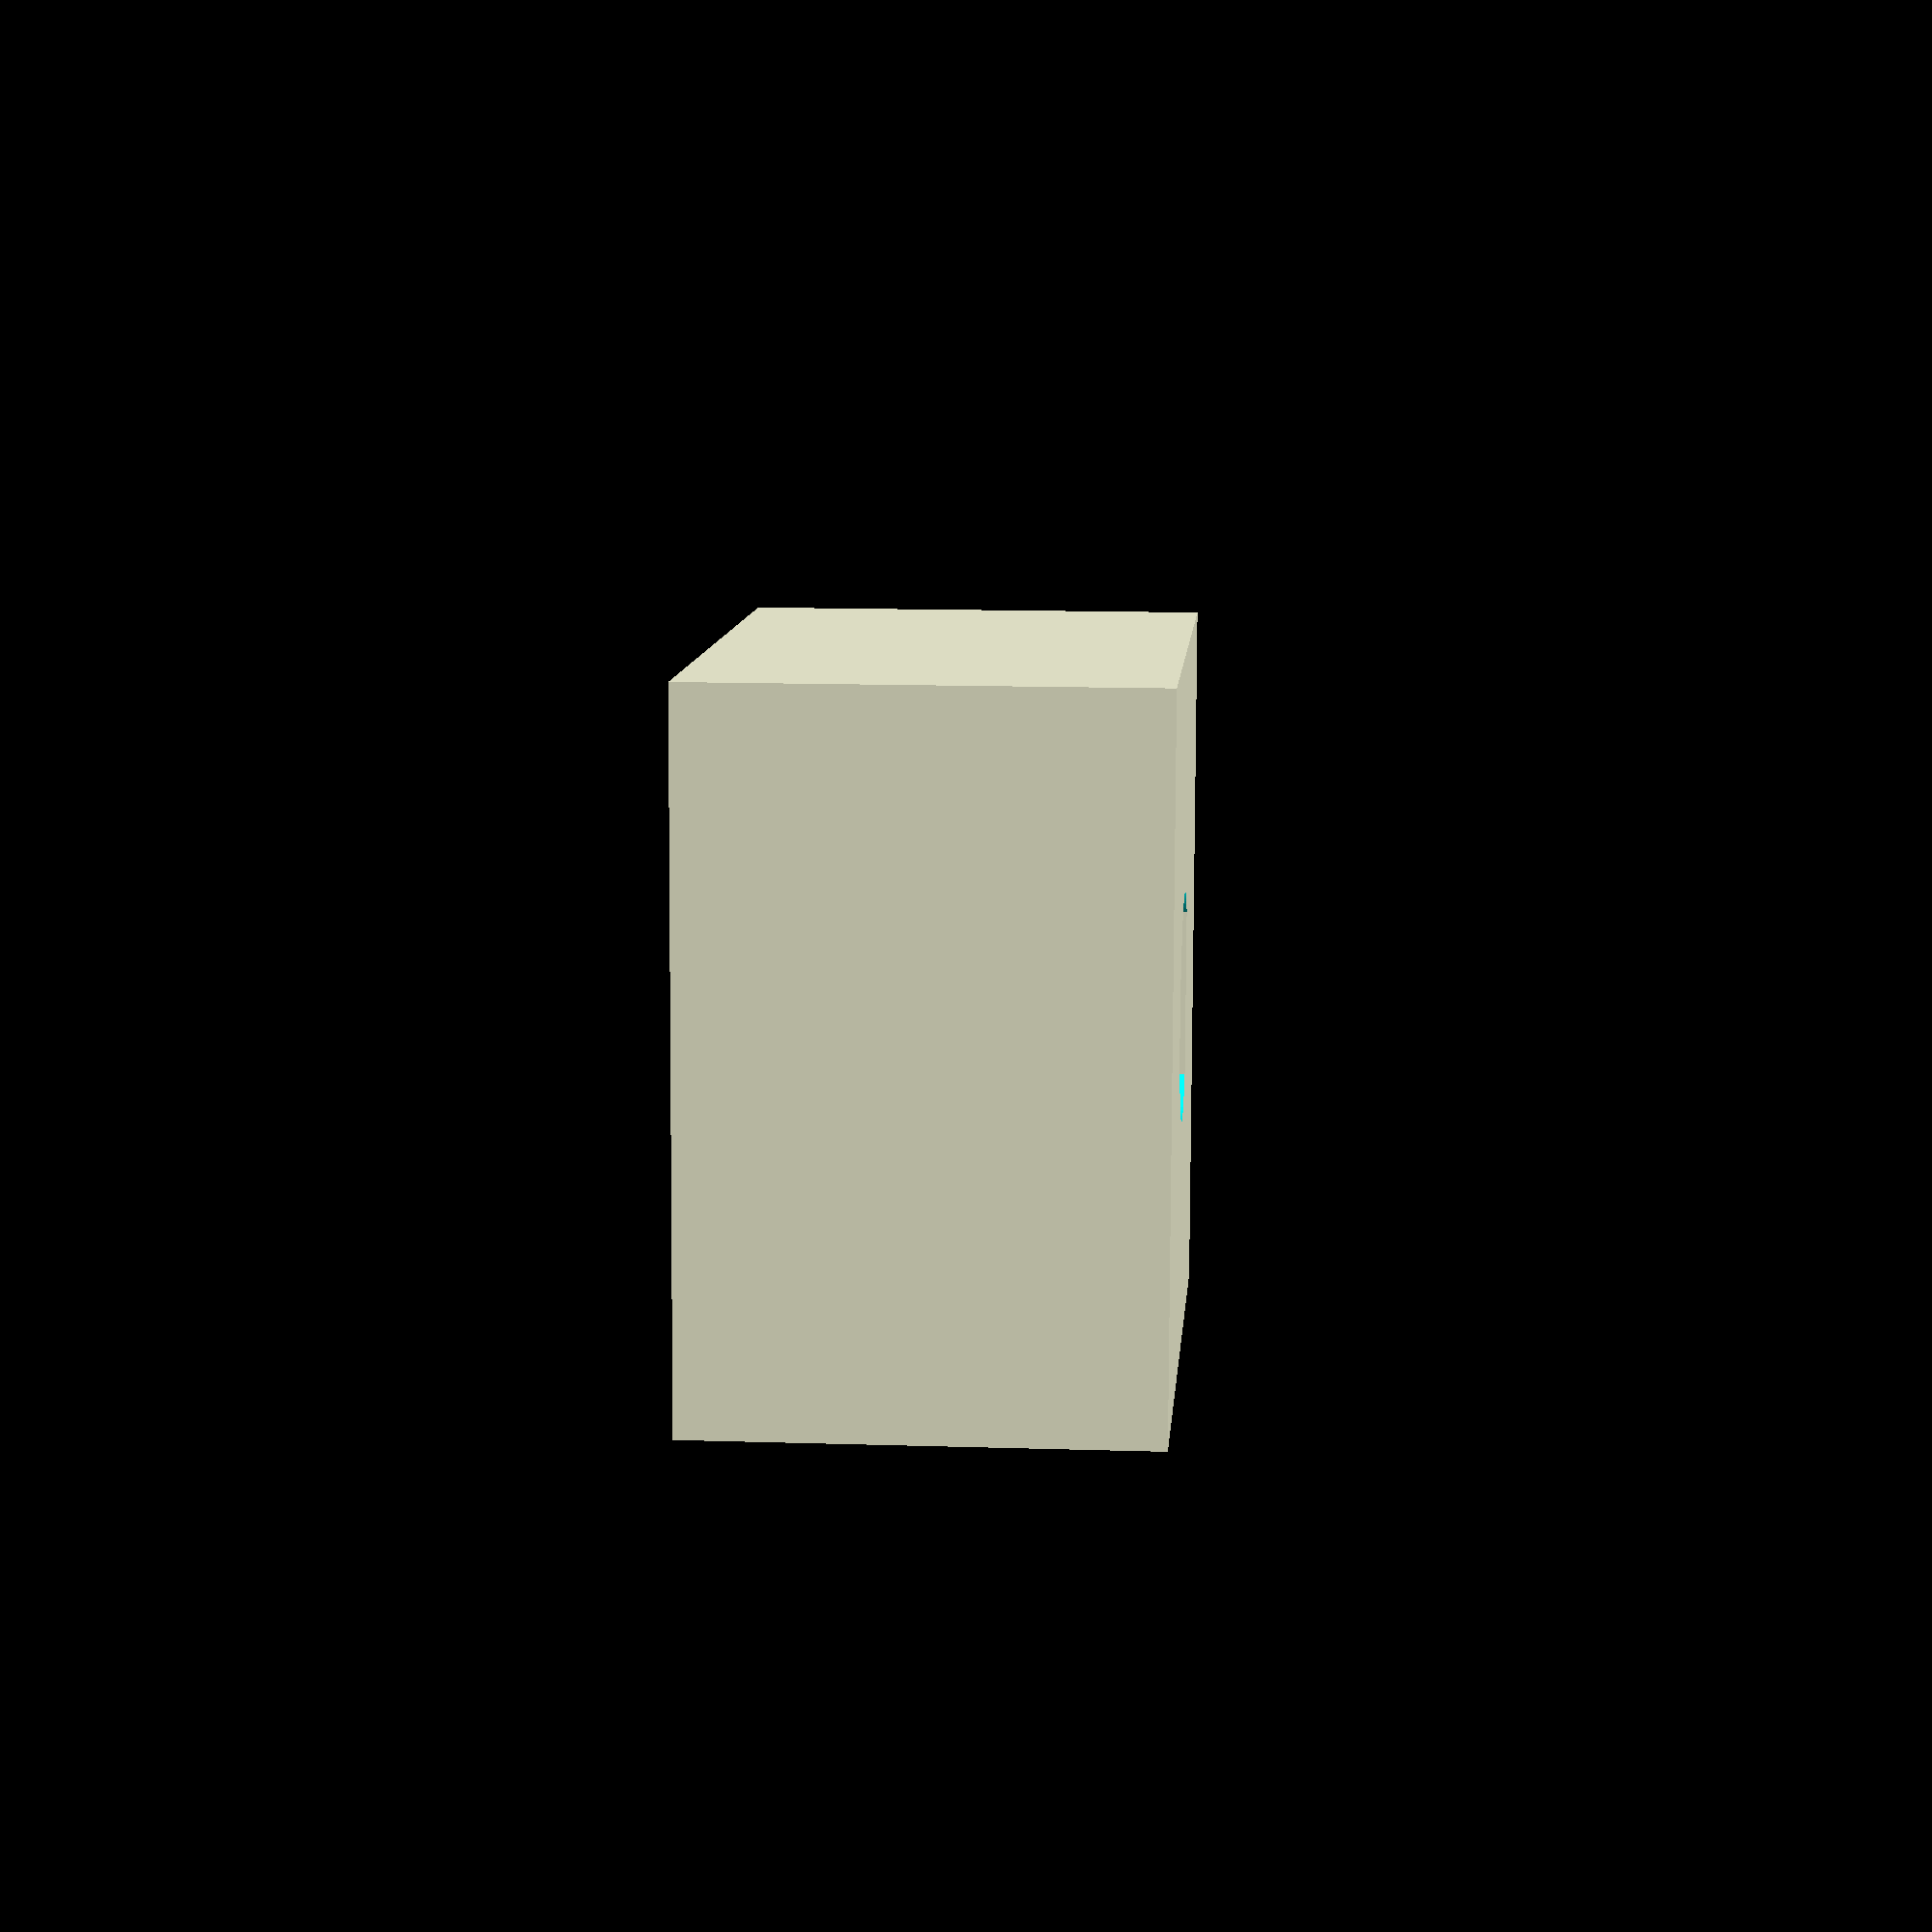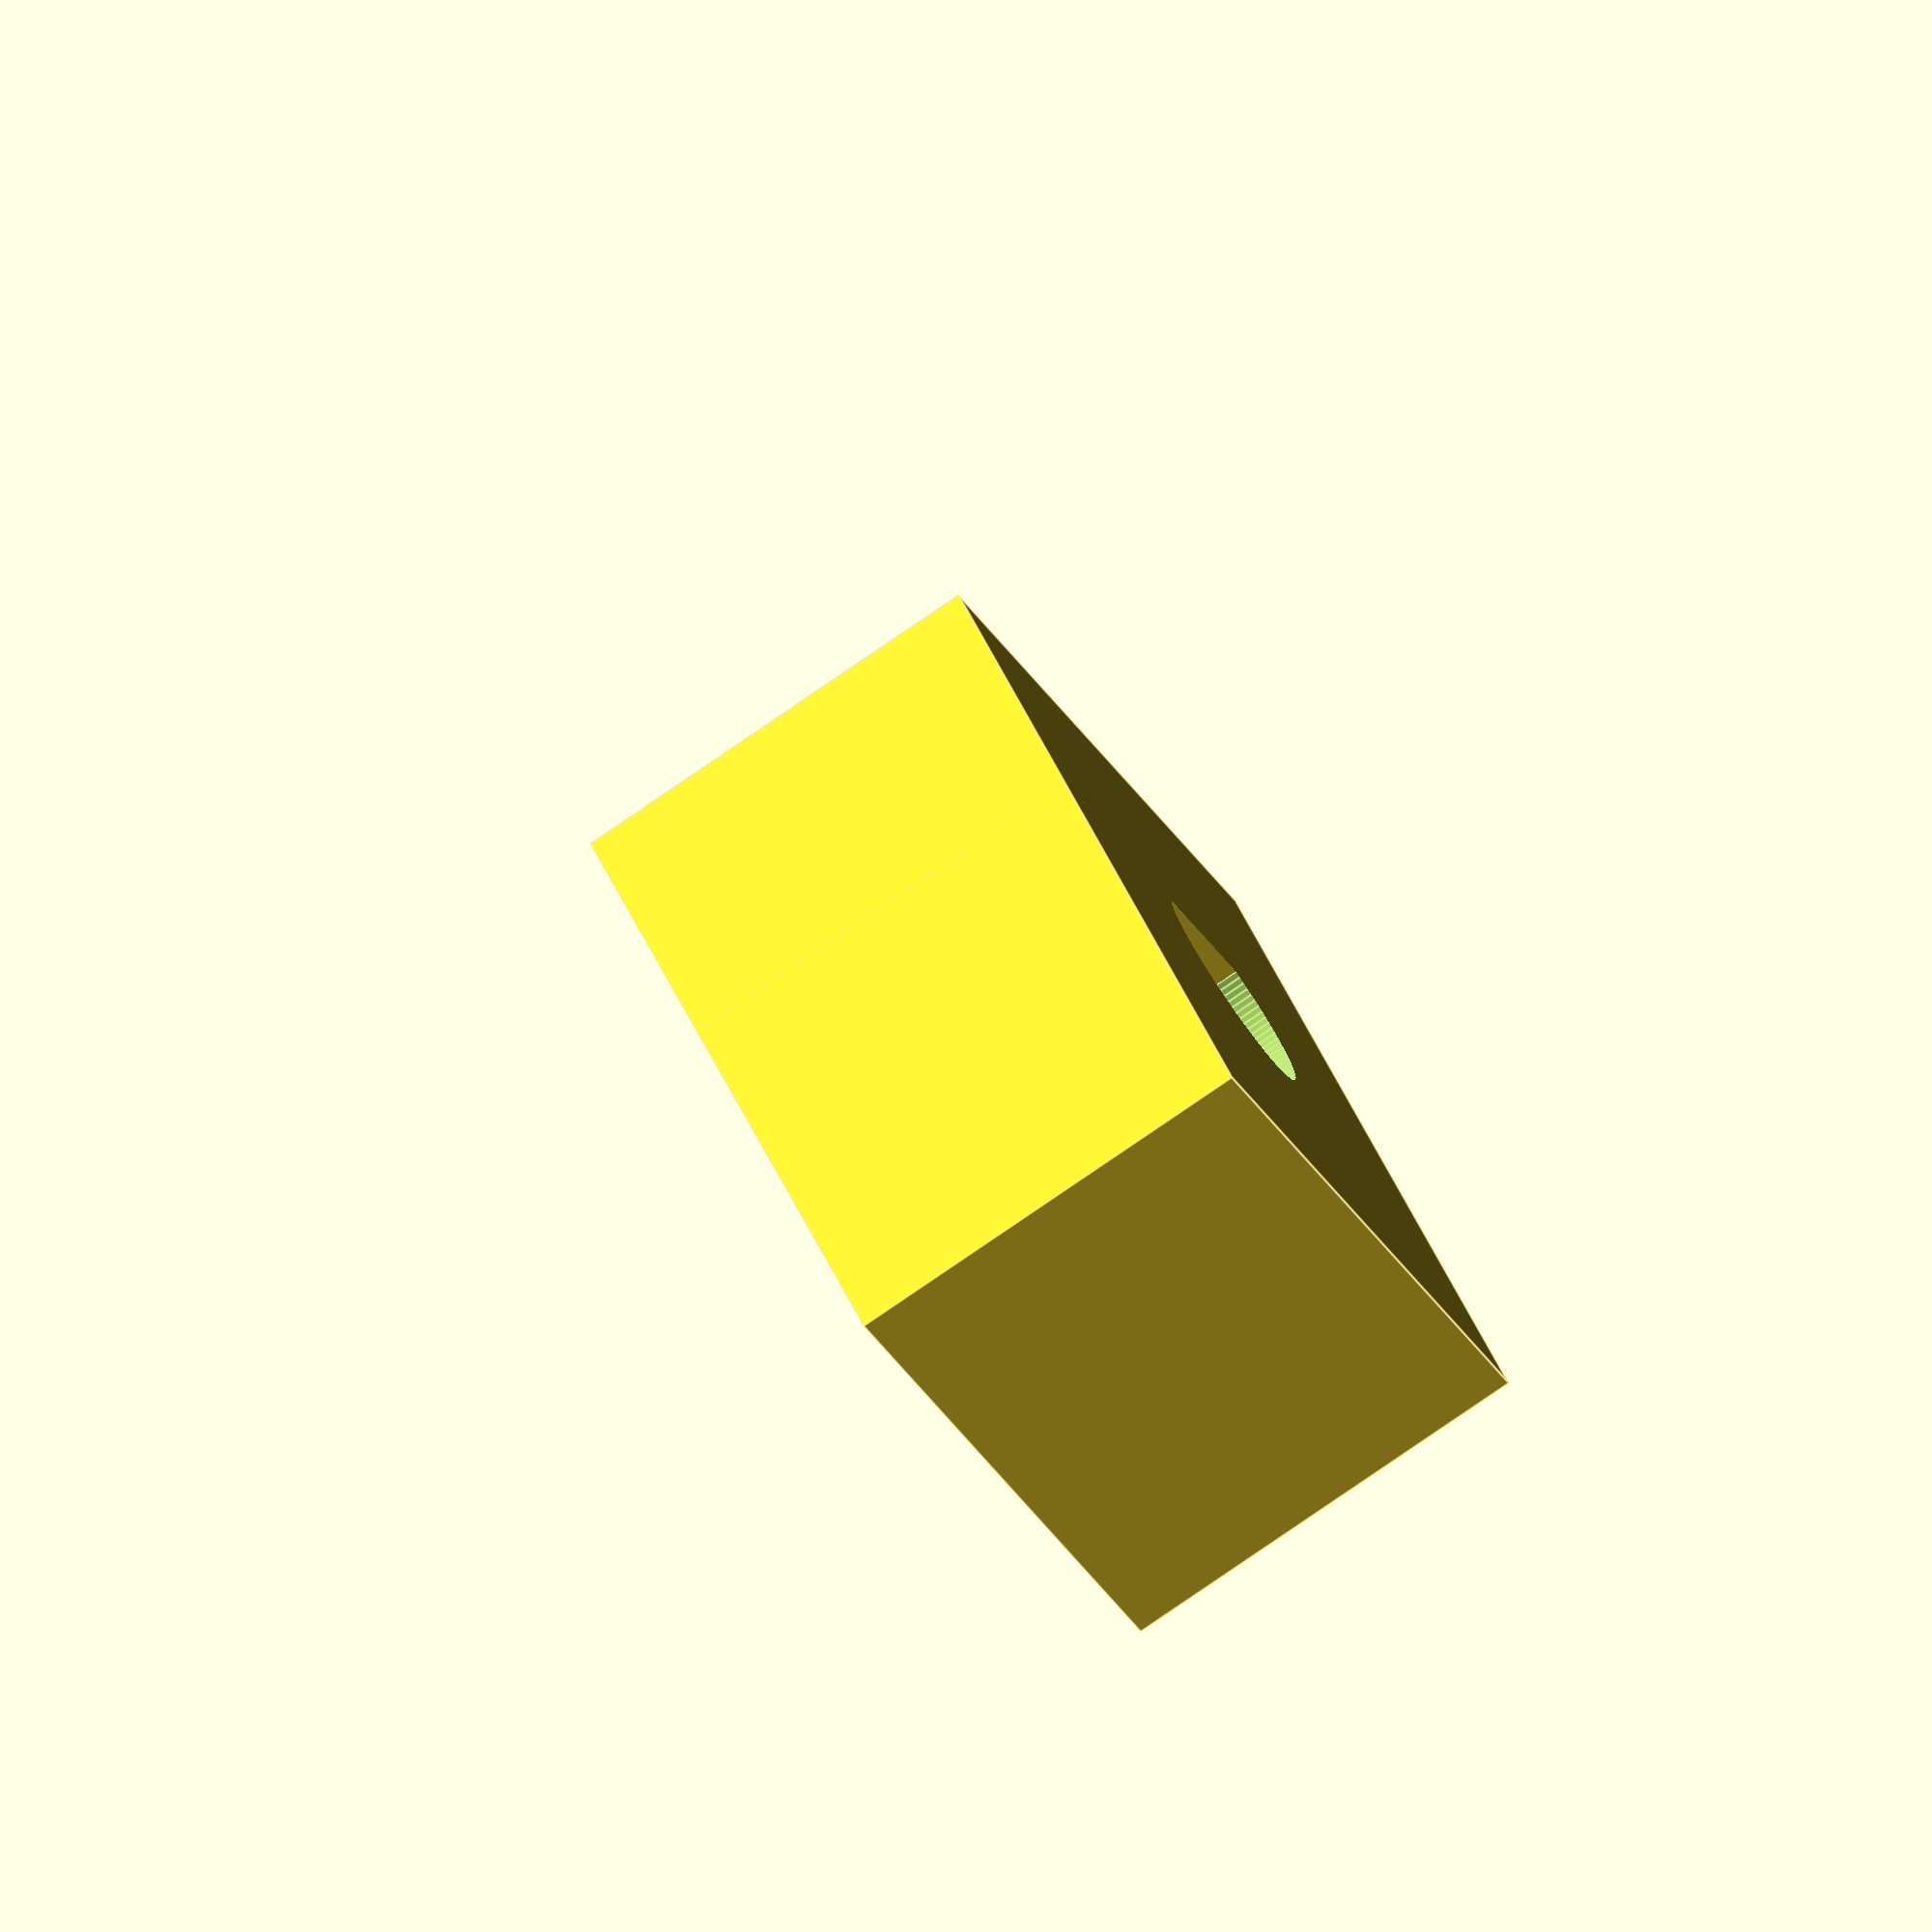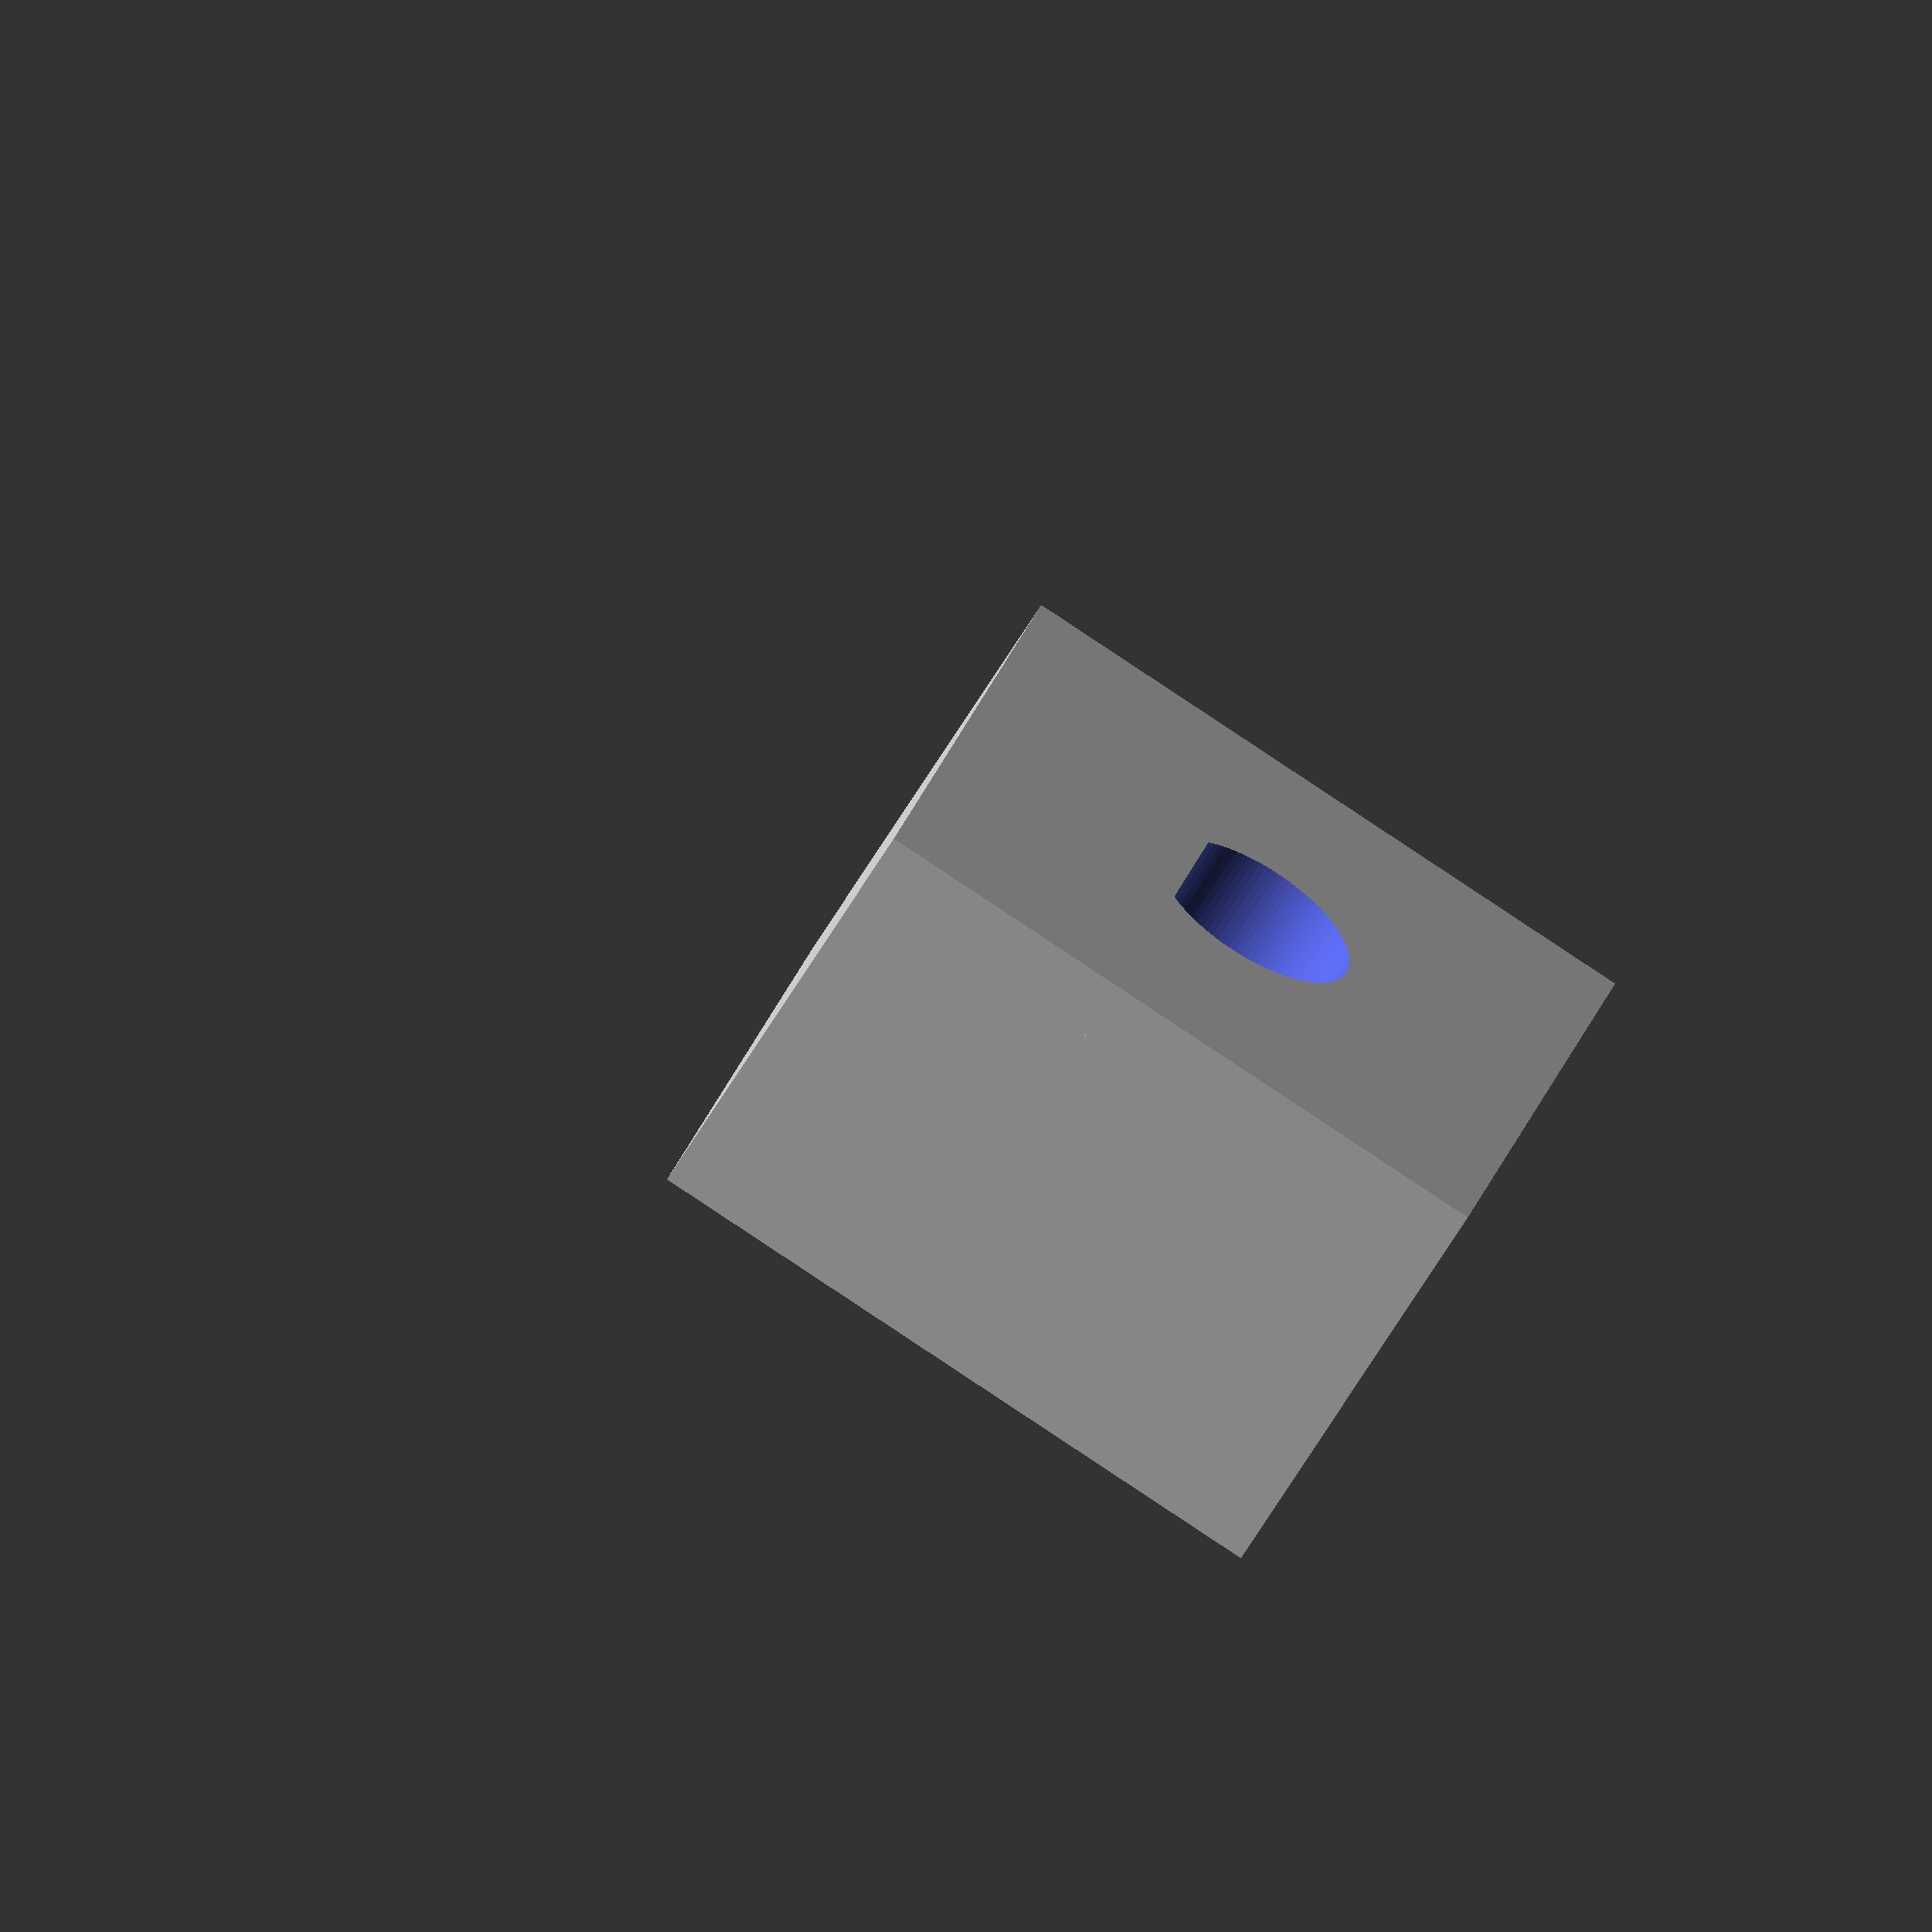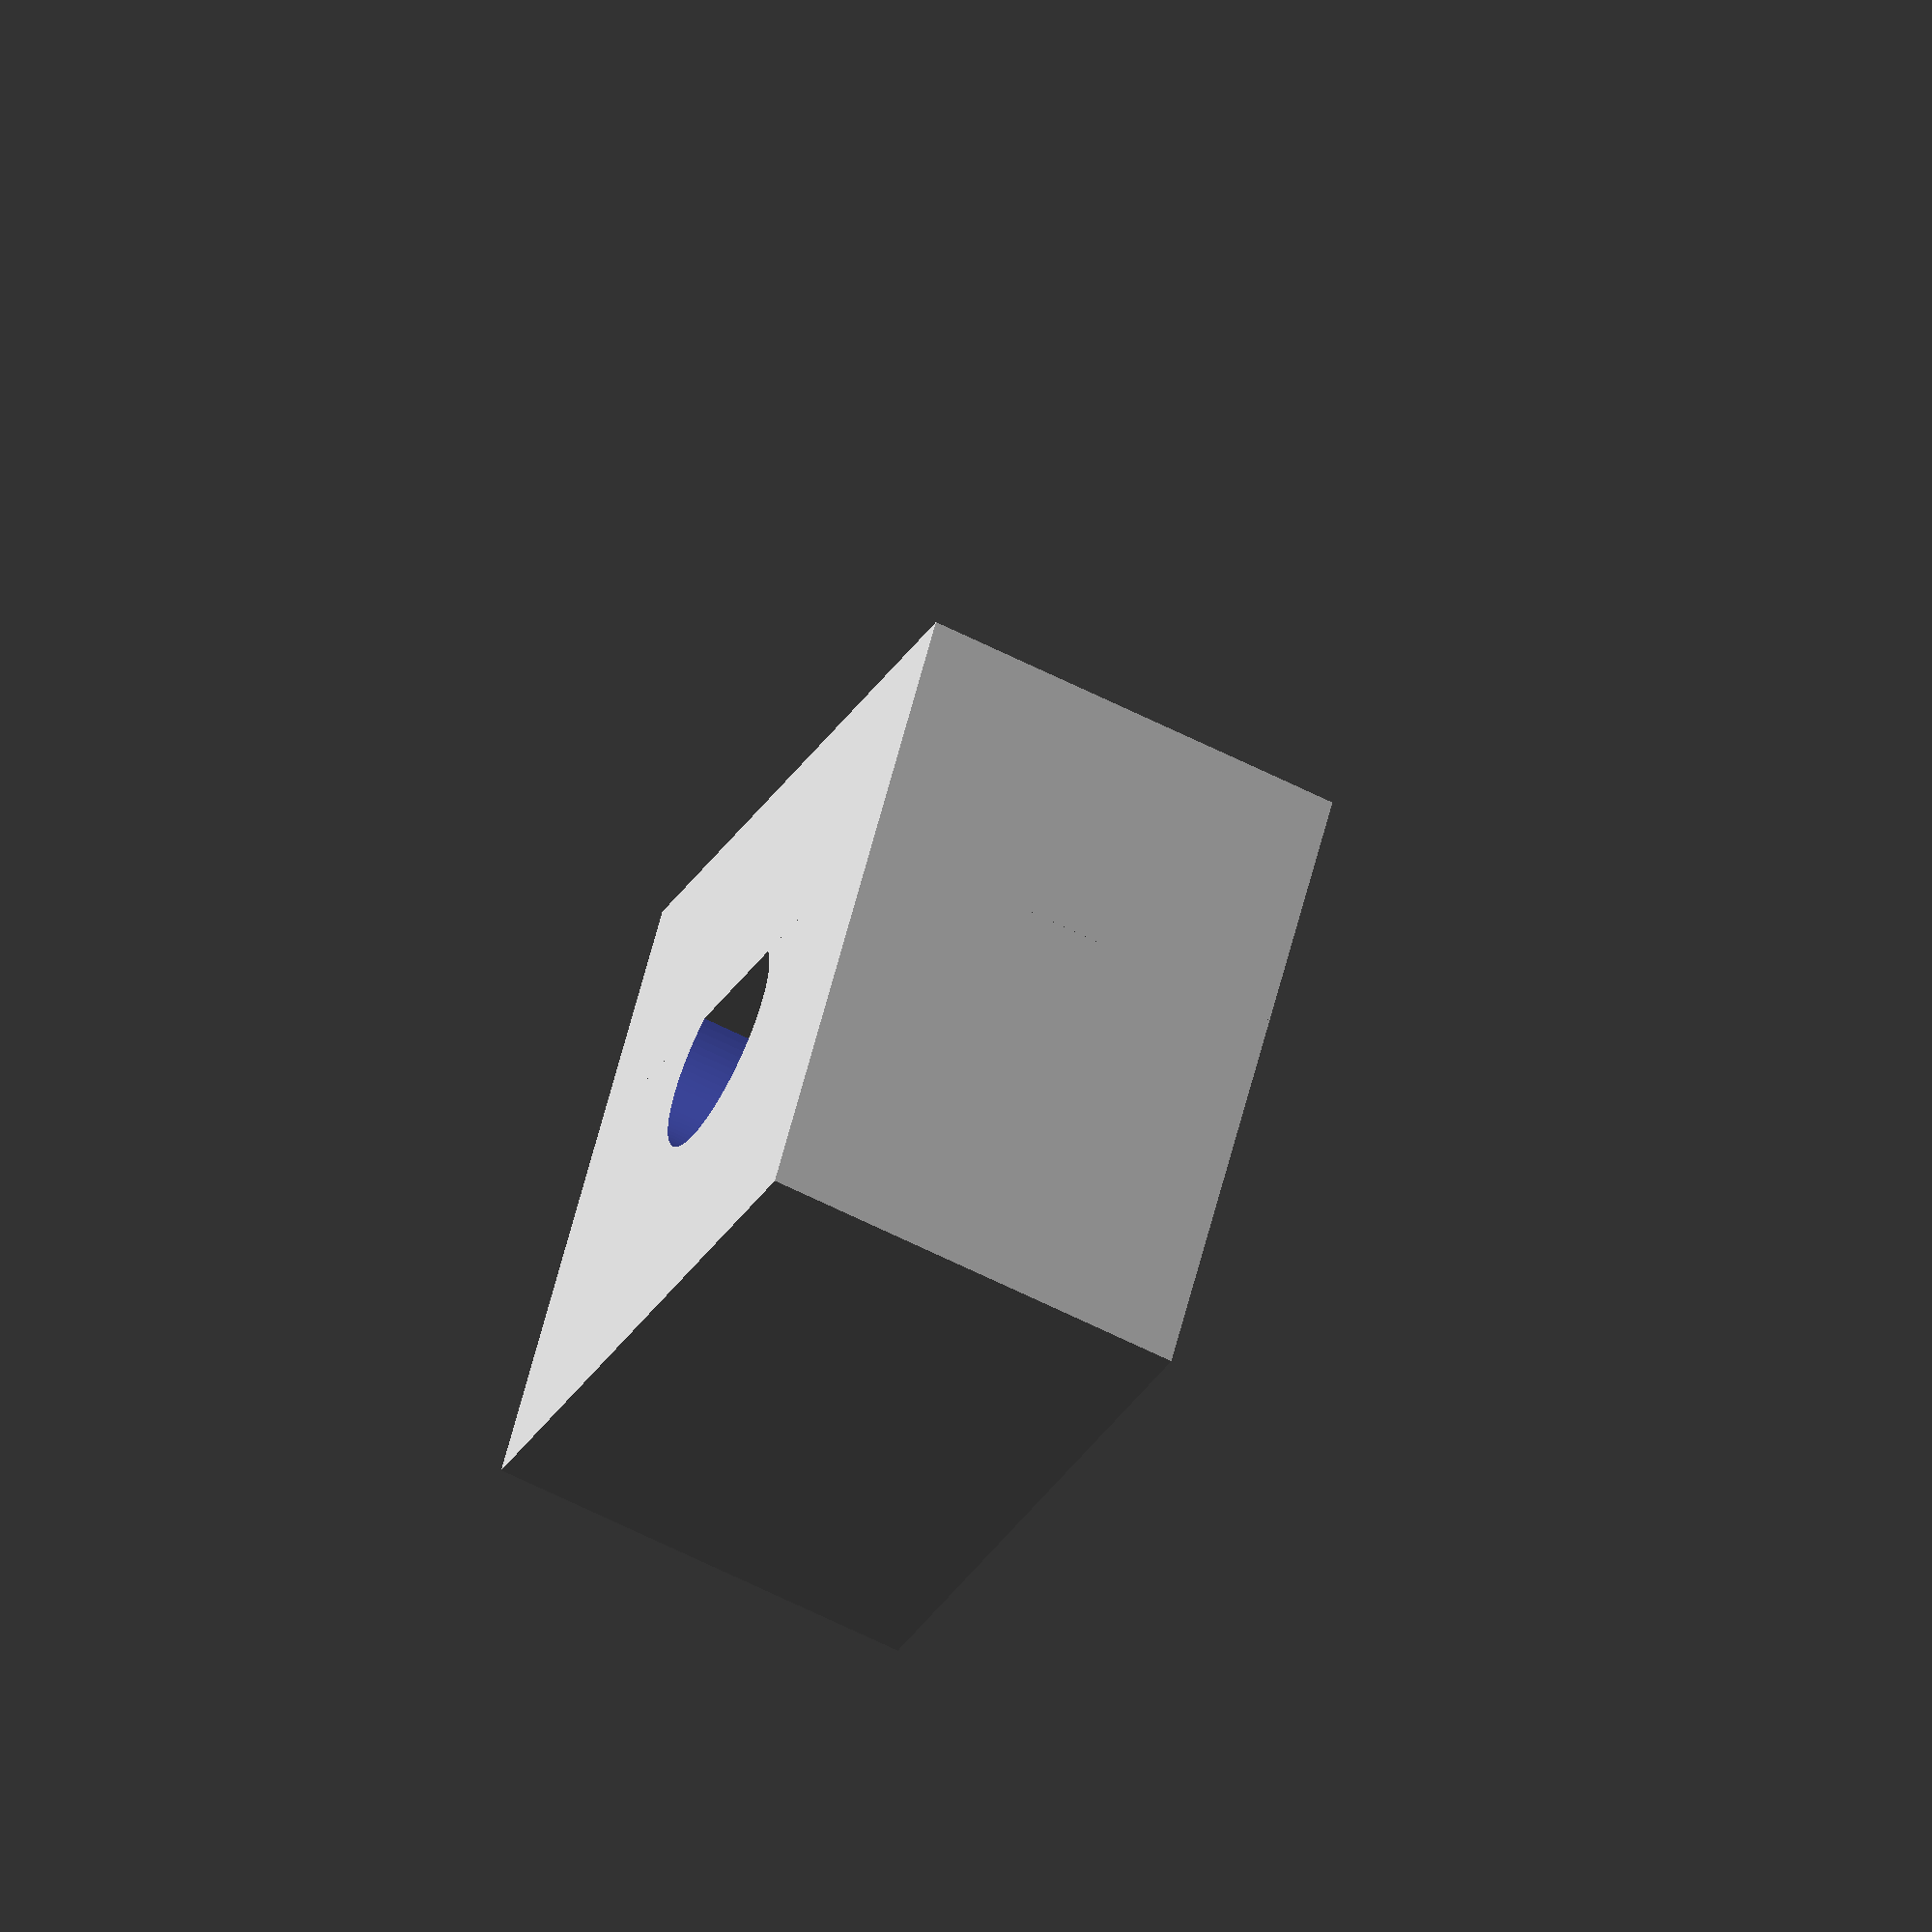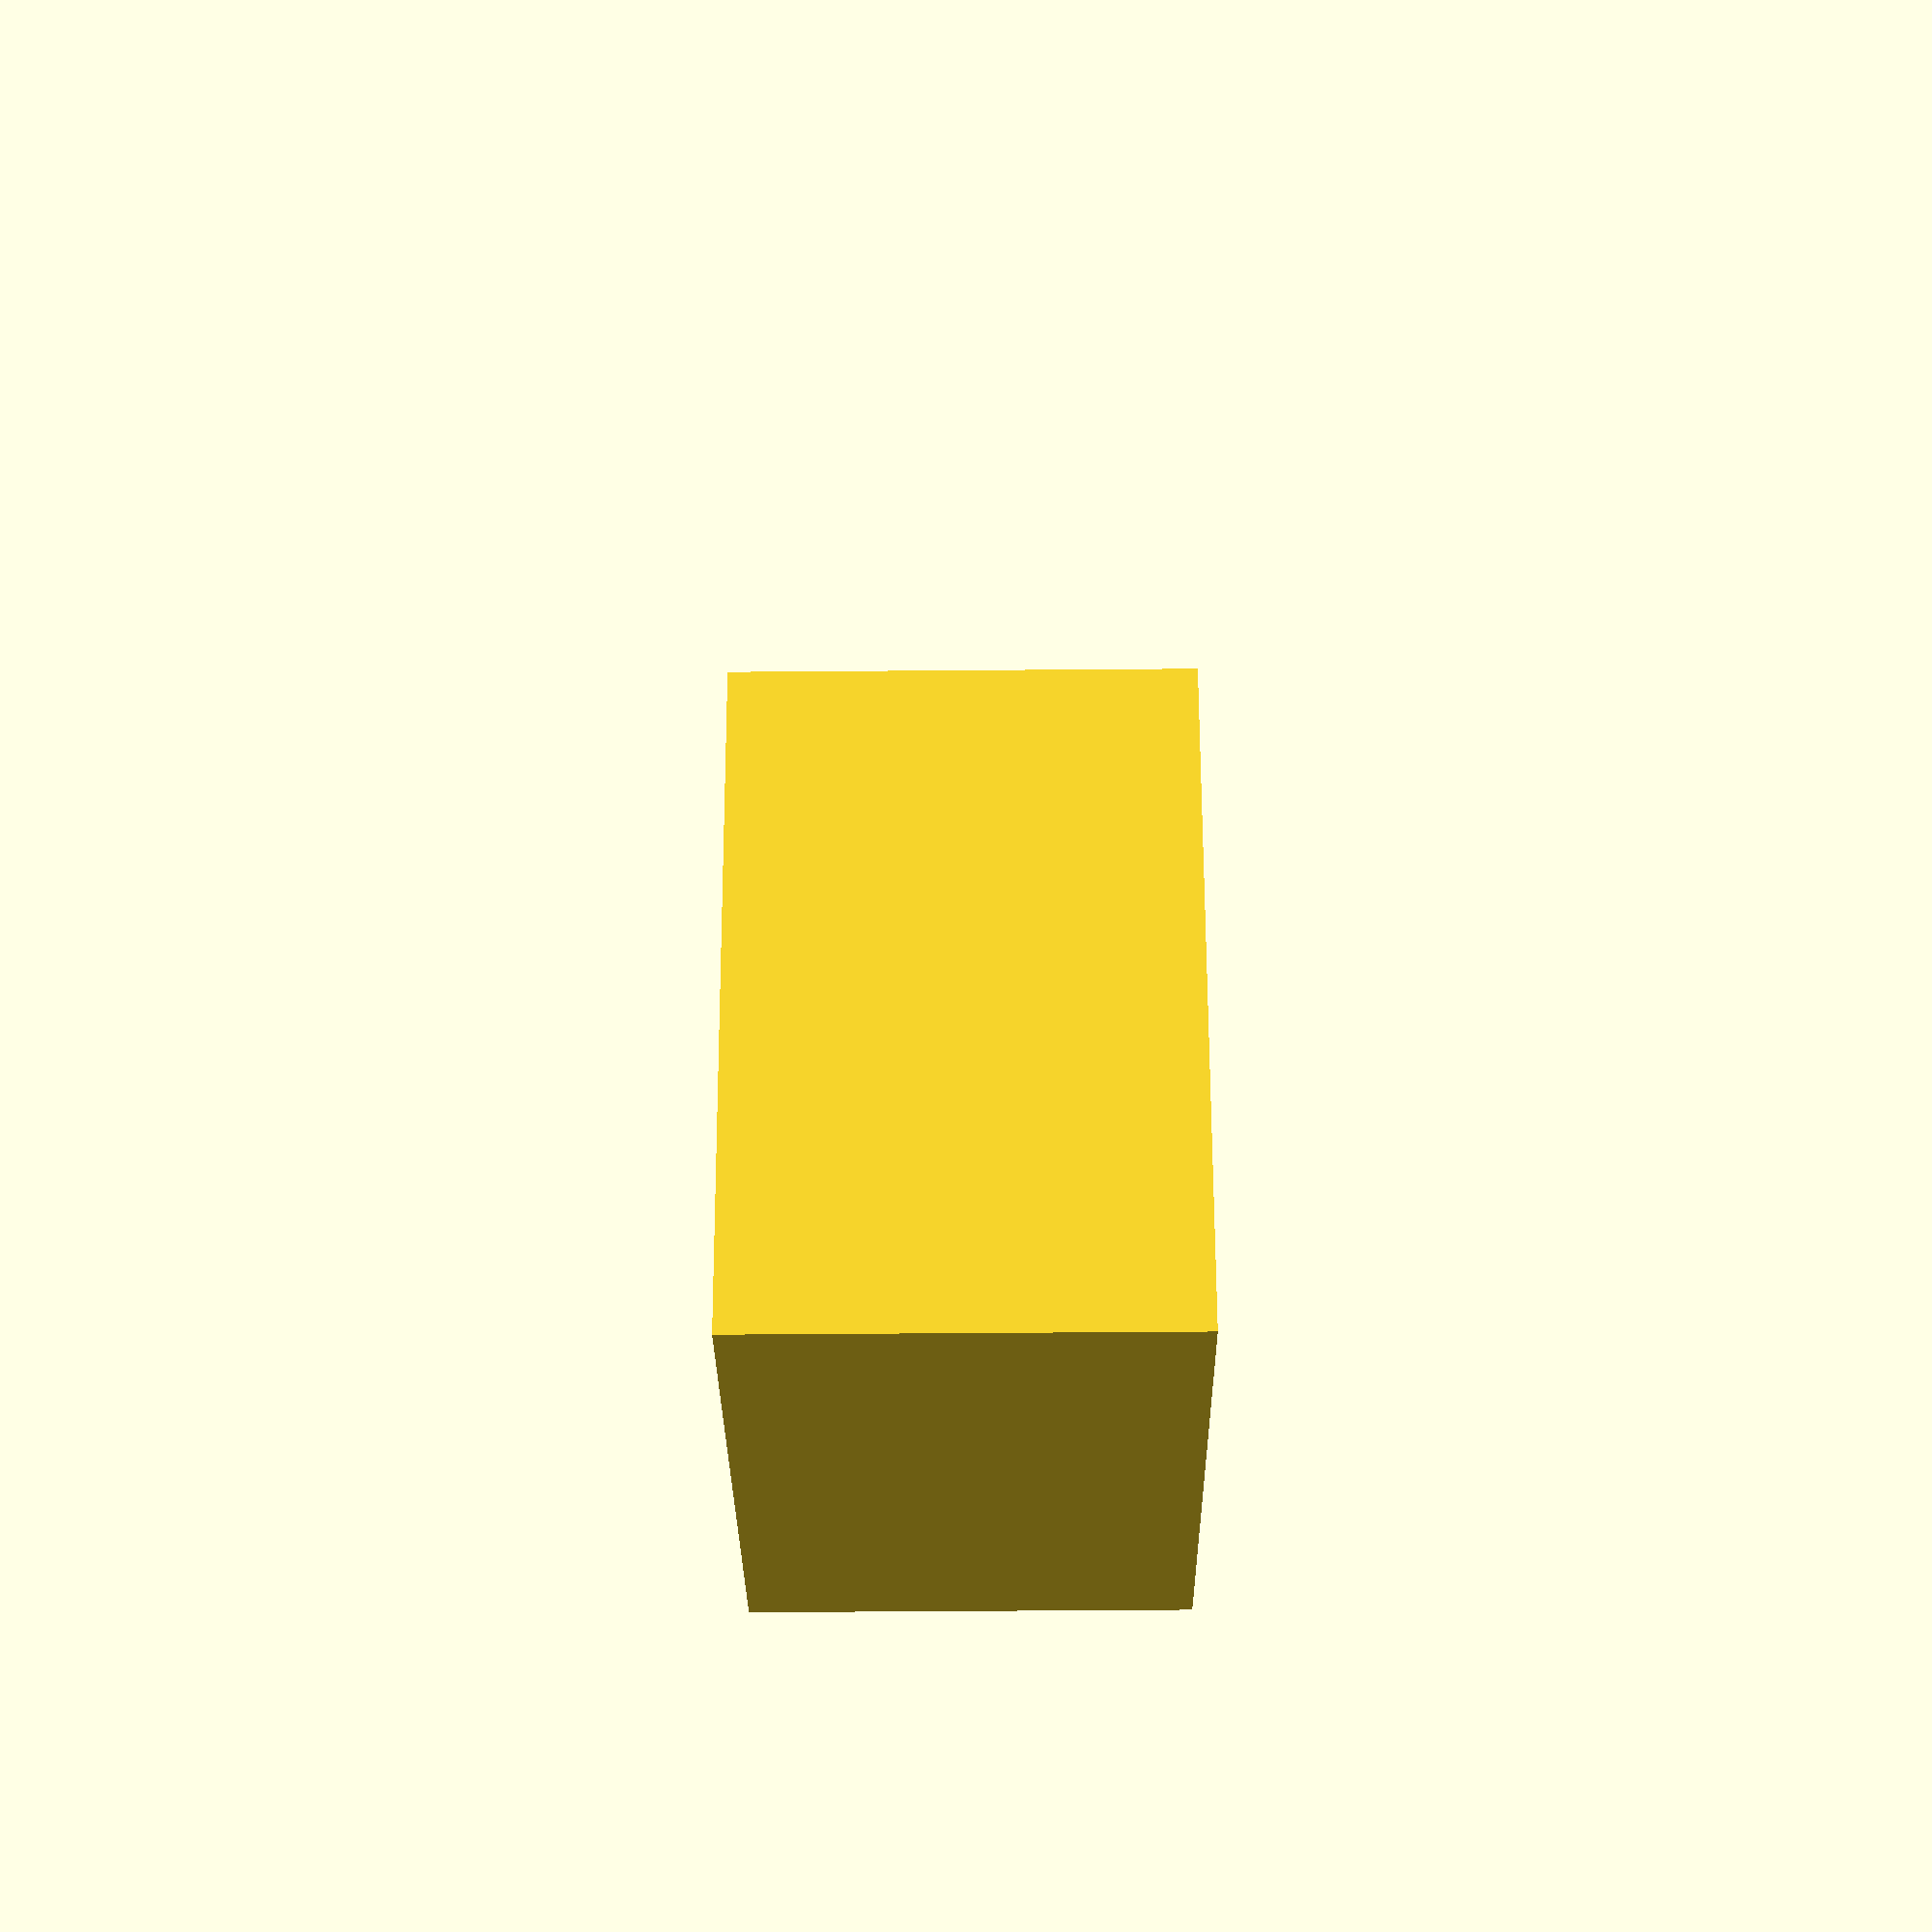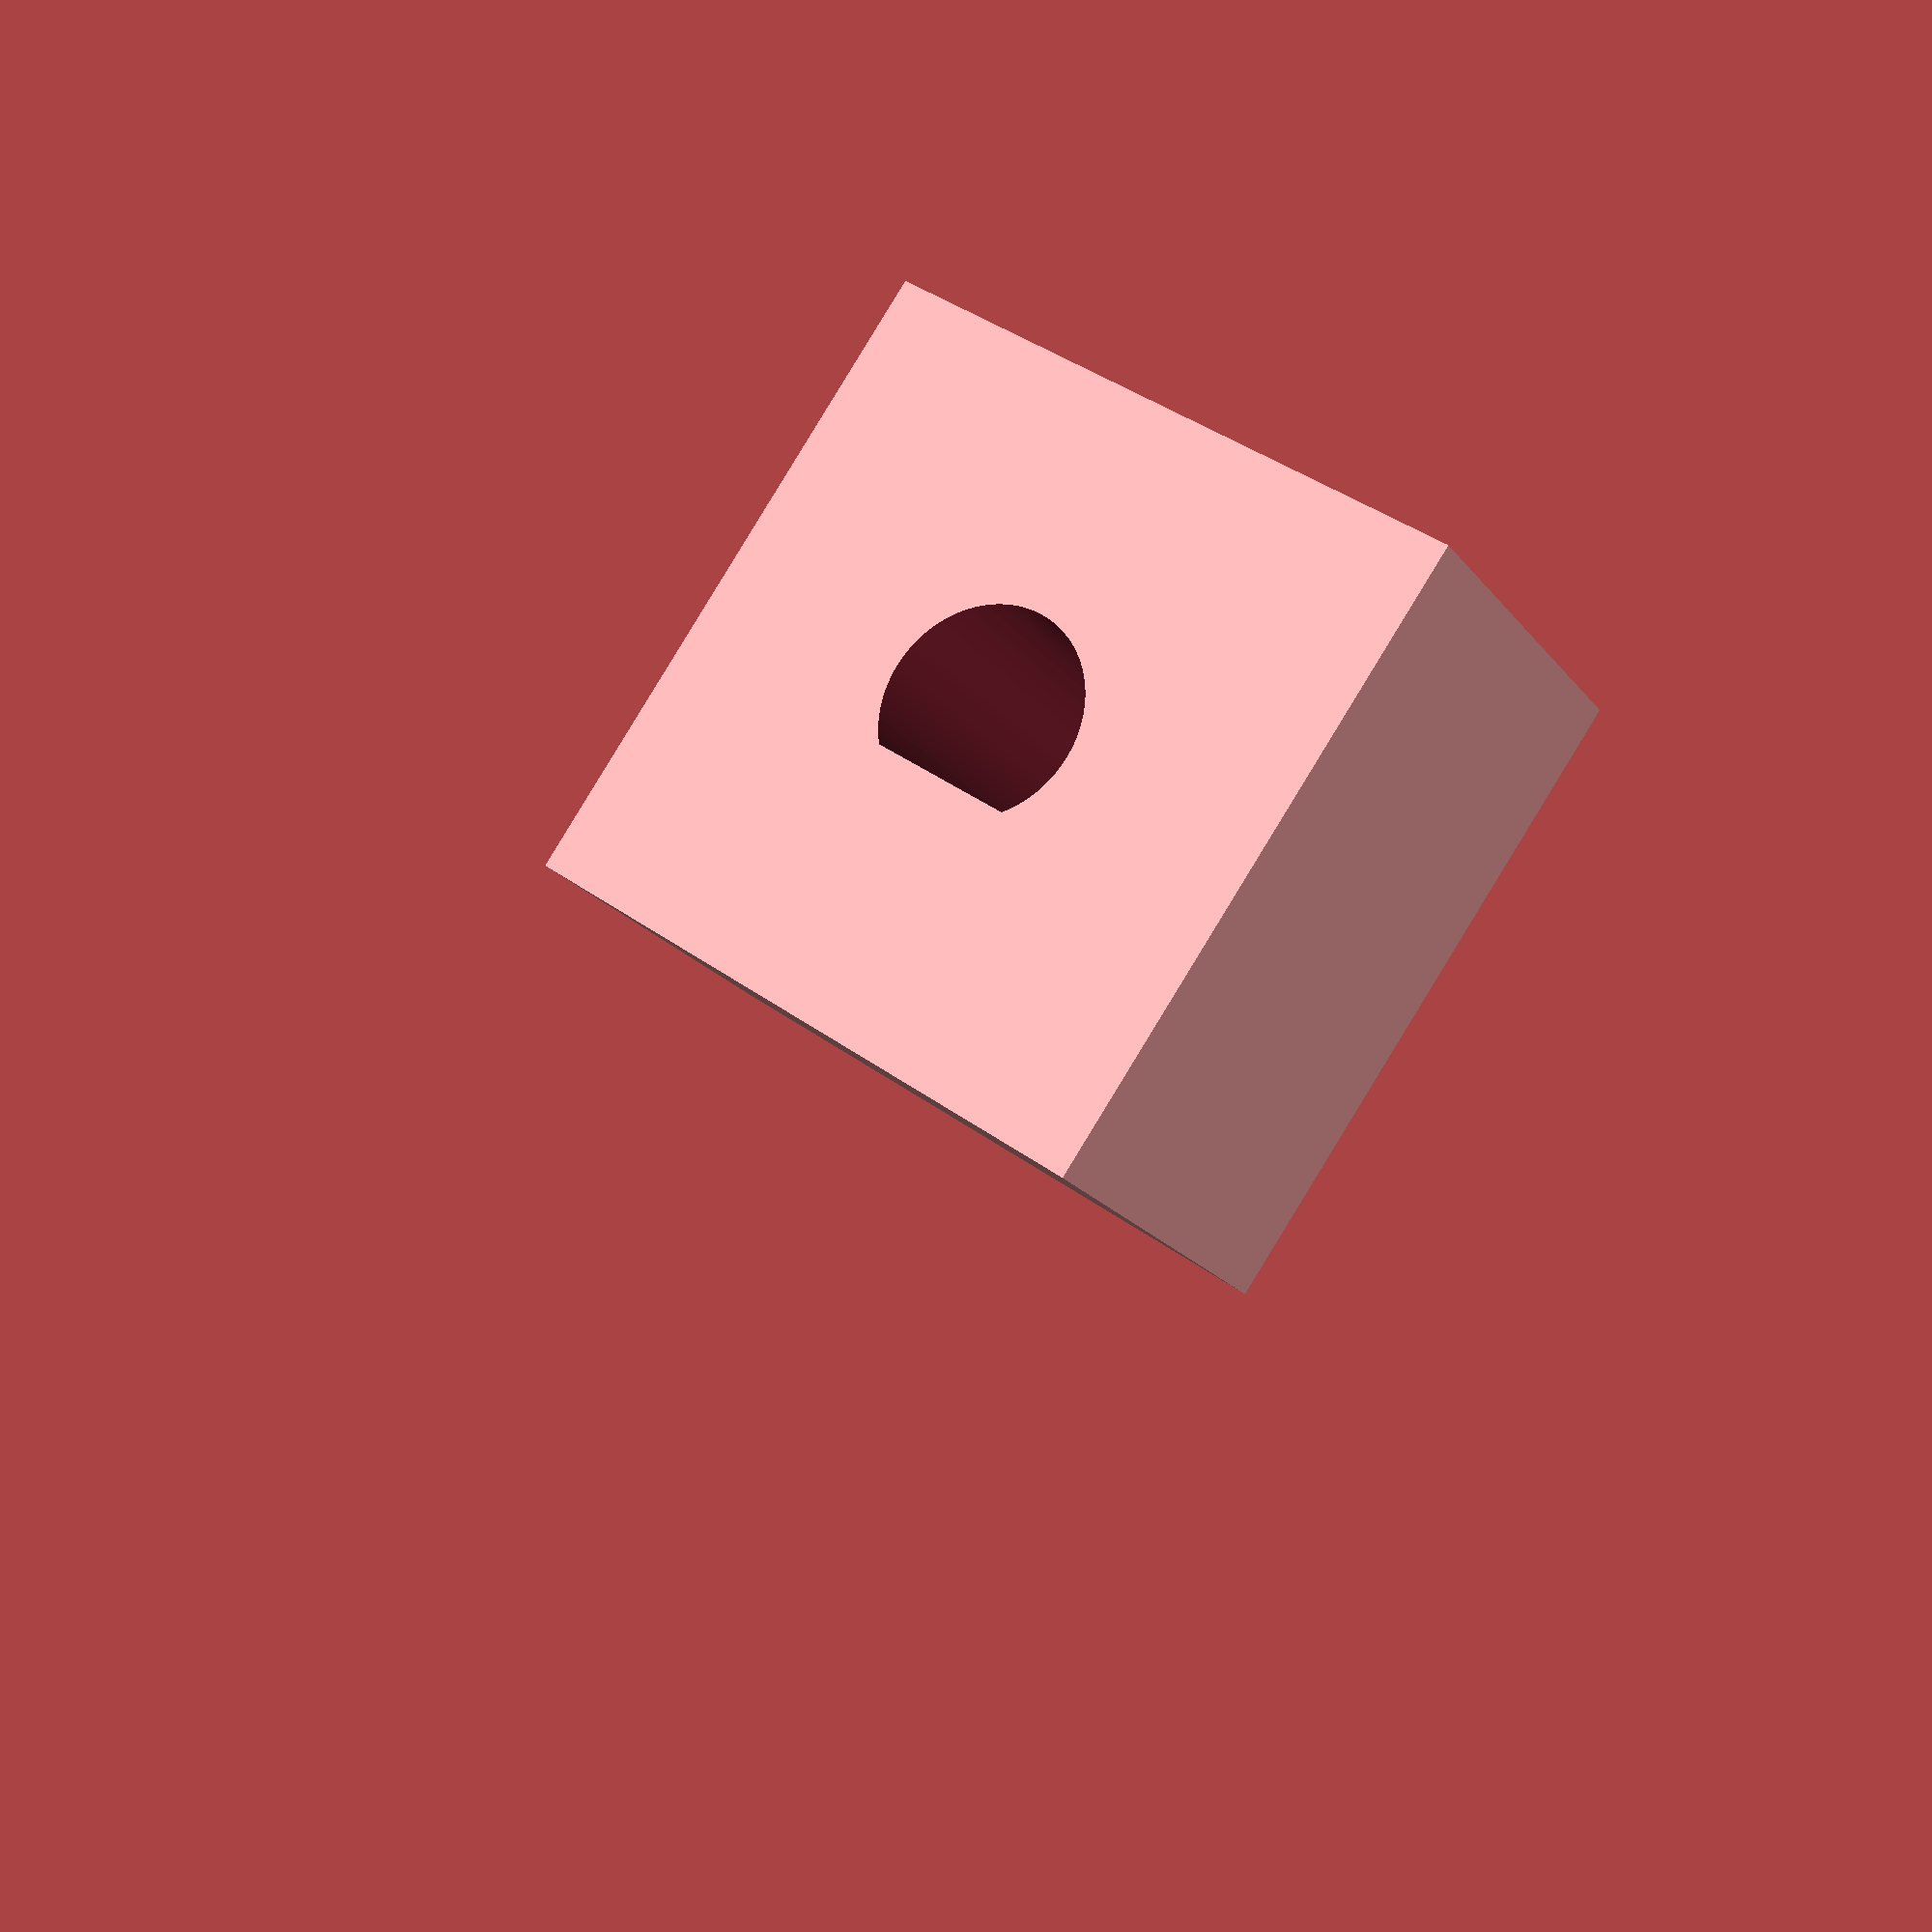
<openscad>
$fn=100;

rad = 1.6;
hole = 1.1;

difference() {
	//Base
	cube([10,10,6.5], center=true);
	//Axel hole
	difference() {
		cylinder(r=rad, h=10, center=true);
		translate([hole, -5, -10])
			cube([10, 10, 20]);
	}
}
</openscad>
<views>
elev=166.8 azim=356.5 roll=85.8 proj=p view=wireframe
elev=79.2 azim=314.6 roll=124.5 proj=o view=edges
elev=242.2 azim=165.6 roll=30.5 proj=o view=wireframe
elev=60.9 azim=300.5 roll=62.5 proj=o view=solid
elev=230.1 azim=68.2 roll=269.5 proj=p view=solid
elev=199.2 azim=234.8 roll=334.8 proj=p view=solid
</views>
